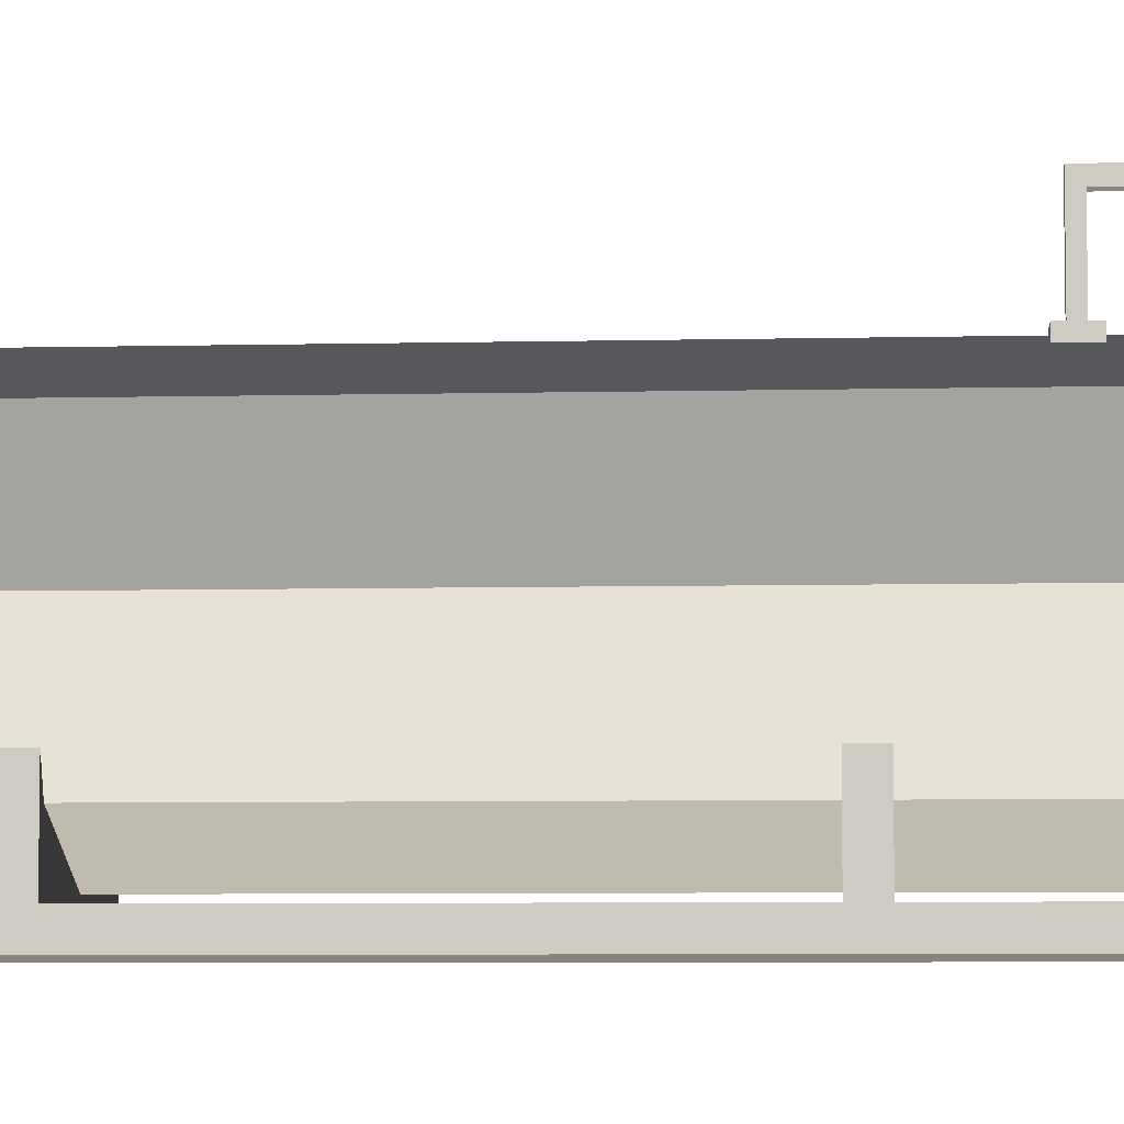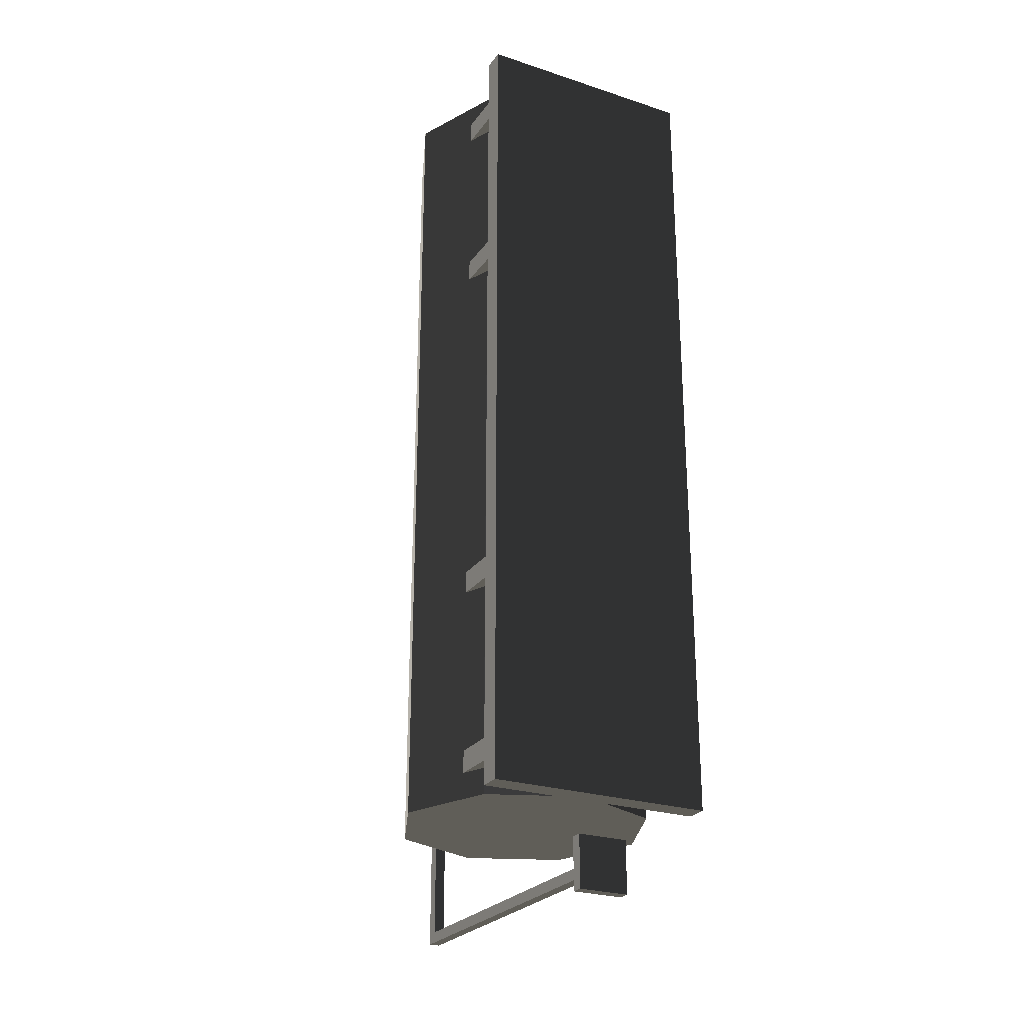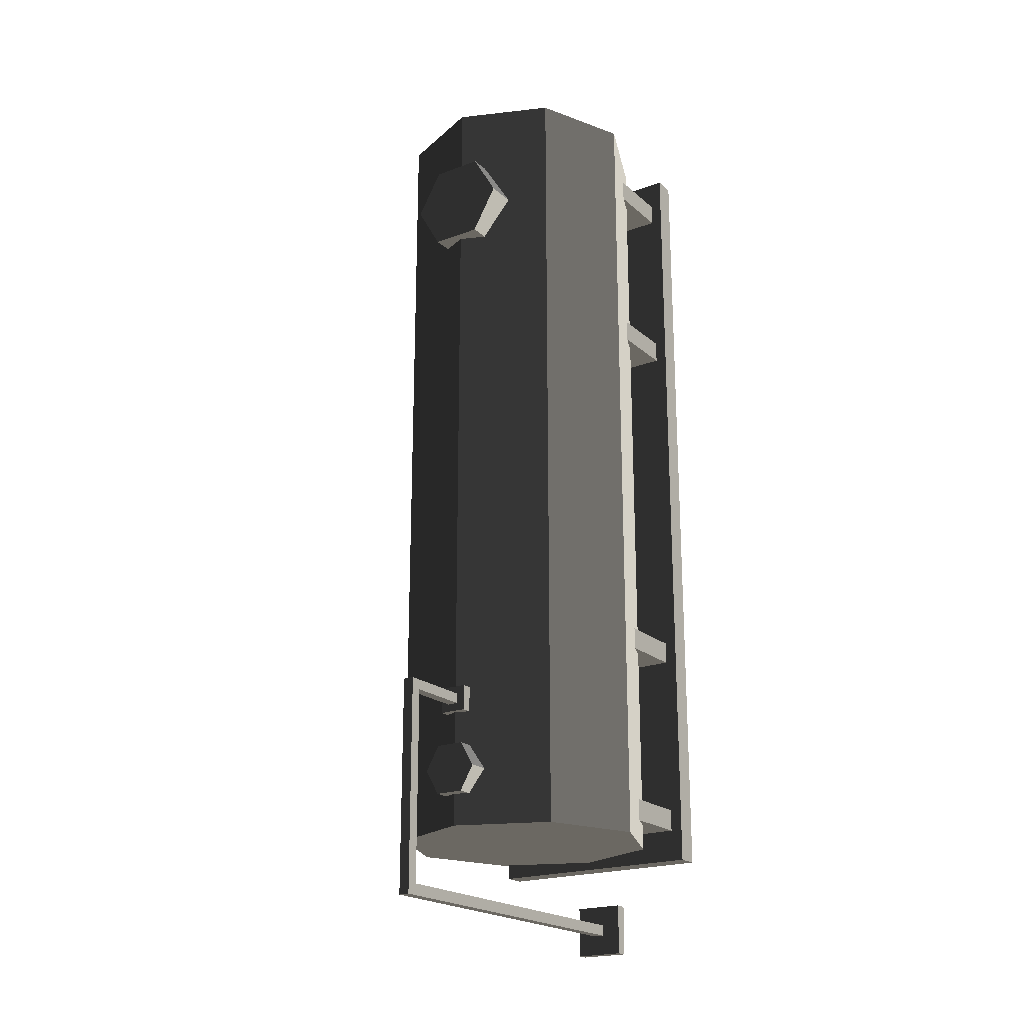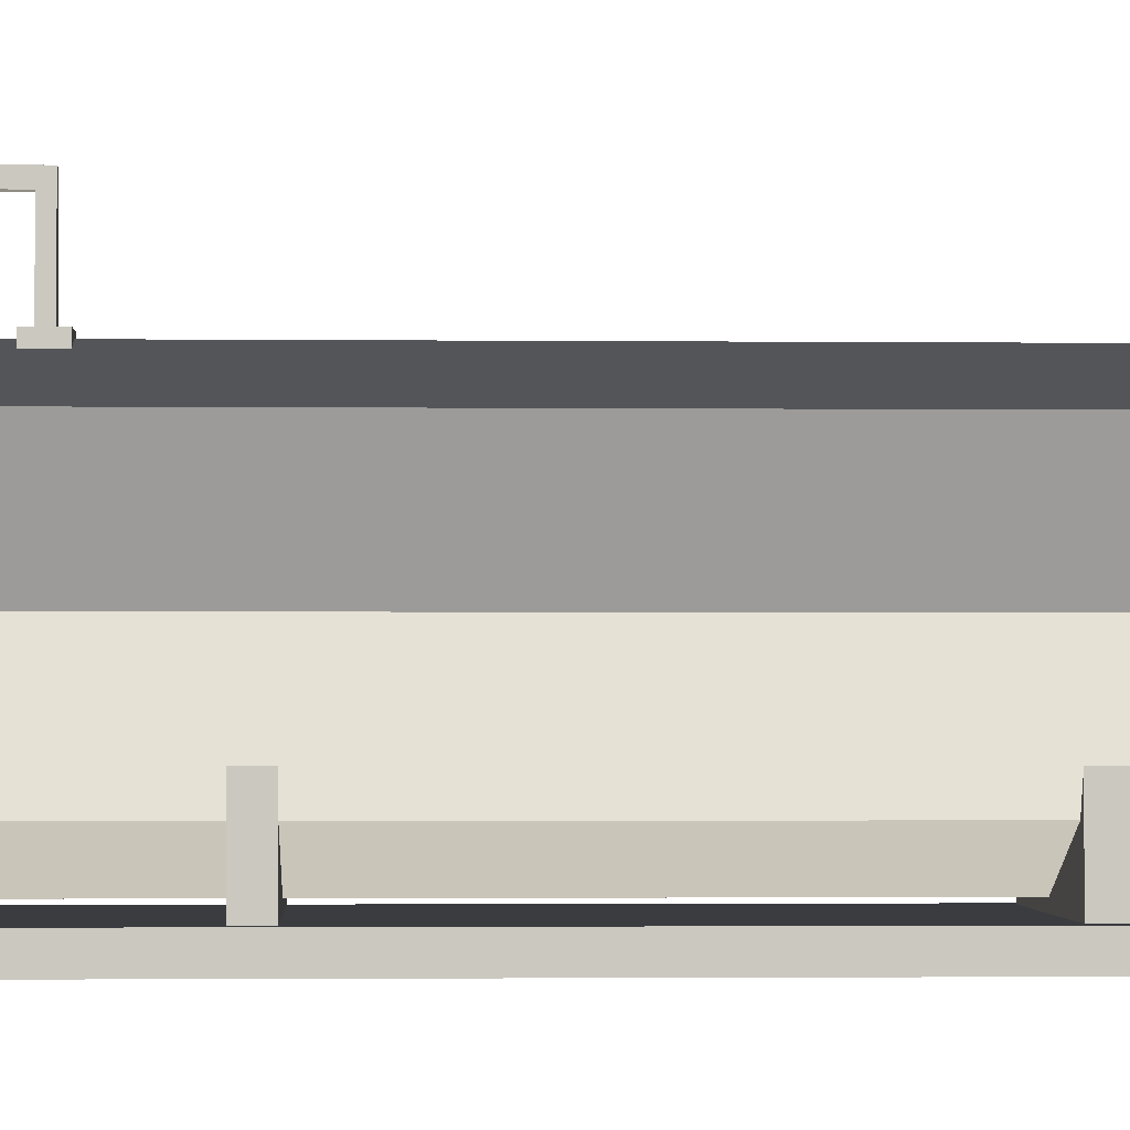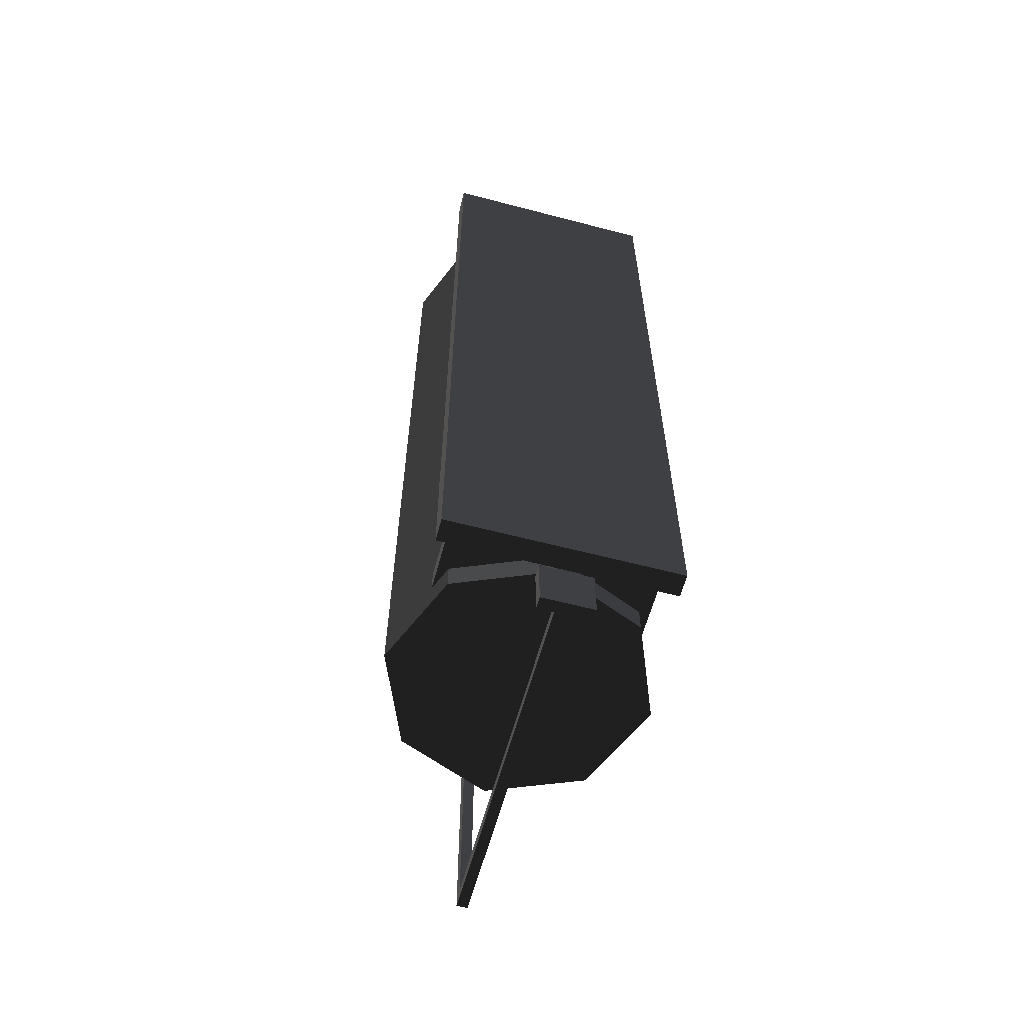
<metadata>
{"format":"obj","ext":"obj","renderer":"f3d","projection":"perspective","resolution":1024,"background":"white","views":[{"elev":-6.2,"azim":94.2,"up":"+Y"},{"elev":-25.6,"azim":-27.5,"up":"+Z"},{"elev":-20.9,"azim":-146.0,"up":"+Z"},{"elev":-2.0,"azim":-92.5,"up":"+Y"},{"elev":-60.3,"azim":-15.0,"up":"+Z"}]}
</metadata>
<code>
v 0.479 4.997 -5.723
v -2.861e-06 4.997 -5.723
v 0.2395 4.997 -5.308
v 0.2395 4.997 -6.138
v -0.2395 4.997 -6.138
v -0.479 4.997 -5.723
v -0.2395 4.997 -5.308
v 0.2395 4.997 -5.308
v 0.2395 4.463 -5.308
v 0.479 4.997 -5.723
v 0.479 4.463 -5.723
v 0.479 4.997 -5.723
v 0.479 4.463 -5.723
v 0.2395 4.997 -6.138
v 0.2395 4.463 -6.138
v 0.2395 4.997 -6.138
v 0.2395 4.463 -6.138
v -0.2395 4.997 -6.138
v -0.2395 4.463 -6.138
v -0.2395 4.997 -6.138
v -0.2395 4.463 -6.138
v -0.479 4.997 -5.723
v -0.479 4.463 -5.723
v -0.479 4.997 -5.723
v -0.479 4.463 -5.723
v -0.2395 4.997 -5.308
v -0.2395 4.463 -5.308
v -0.2395 4.997 -5.308
v -0.2395 4.463 -5.308
v 0.2395 4.997 -5.308
v 0.2395 4.463 -5.308
v 0.8608 4.997 5.301
v -2.861e-06 4.997 5.301
v 0.4304 4.997 6.046
v 0.4304 4.997 4.555
v -0.4304 4.997 4.555
v -0.8608 4.997 5.301
v -0.4304 4.997 6.046
v 0.4304 4.997 6.046
v 0.4304 4.463 6.046
v 0.8608 4.997 5.301
v 0.8608 4.463 5.301
v 0.8608 4.997 5.301
v 0.8608 4.463 5.301
v 0.4304 4.997 4.555
v 0.4304 4.463 4.555
v 0.4304 4.997 4.555
v 0.4304 4.463 4.555
v -0.4304 4.997 4.555
v -0.4304 4.463 4.555
v -0.4304 4.997 4.555
v -0.4304 4.463 4.555
v -0.8608 4.997 5.301
v -0.8608 4.463 5.301
v -0.8608 4.997 5.301
v -0.8608 4.463 5.301
v -0.4304 4.997 6.046
v -0.4304 4.463 6.046
v -0.4304 4.997 6.046
v -0.4304 4.463 6.046
v 0.4304 4.997 6.046
v 0.4304 4.463 6.046
v -1.703 1.551 6.878
v -1.703 1.551 6.499
v -1.703 0.3517 6.878
v -1.703 0.3517 6.499
v 1.703 0.3517 6.878
v 1.703 0.3517 6.499
v 1.703 1.551 6.878
v 1.703 1.551 6.499
v 1.703 0.3517 6.878
v 1.703 1.551 6.878
v -1.703 0.3517 6.878
v -1.703 1.551 6.878
v 1.703 0.3517 6.499
v 1.703 0.3517 6.878
v -1.703 0.3517 6.499
v -1.703 0.3517 6.878
v 1.703 1.551 6.499
v 1.703 0.3517 6.499
v -1.703 1.551 6.499
v -1.703 0.3517 6.499
v 1.703 1.551 6.878
v 1.703 1.551 6.499
v -1.703 1.551 6.878
v -1.703 1.551 6.499
v -1.703 1.551 3.693
v -1.703 1.551 3.314
v -1.703 0.3517 3.693
v -1.703 0.3517 3.314
v 1.703 0.3517 3.693
v 1.703 0.3517 3.314
v 1.703 1.551 3.693
v 1.703 1.551 3.314
v 1.703 0.3517 3.693
v 1.703 1.551 3.693
v -1.703 0.3517 3.693
v -1.703 1.551 3.693
v 1.703 0.3517 3.314
v 1.703 0.3517 3.693
v -1.703 0.3517 3.314
v -1.703 0.3517 3.693
v 1.703 1.551 3.314
v 1.703 0.3517 3.314
v -1.703 1.551 3.314
v -1.703 0.3517 3.314
v 1.703 1.551 3.693
v 1.703 1.551 3.314
v -1.703 1.551 3.693
v -1.703 1.551 3.314
v -1.911 6.722e-16 7.4
v -1.911 0.3767 7.4
v -1.911 -1.066e-15 -6.79
v -1.911 0.3767 -6.79
v 1.911 -5.975e-16 -6.79
v 1.911 0.3767 -6.79
v 1.911 1.14e-15 7.4
v 1.911 0.3767 7.4
v 1.911 -5.975e-16 -6.79
v 1.911 1.14e-15 7.4
v -1.911 -1.066e-15 -6.79
v -1.911 6.722e-16 7.4
v 1.911 0.3767 -6.79
v 1.911 -5.975e-16 -6.79
v -1.911 0.3767 -6.79
v -1.911 -1.066e-15 -6.79
v 1.911 0.3767 7.4
v 1.911 0.3767 -6.79
v -1.911 0.3767 7.4
v -1.911 0.3767 -6.79
v 1.911 1.14e-15 7.4
v 1.911 0.3767 7.4
v -1.911 6.722e-16 7.4
v -1.911 0.3767 7.4
v -1.703 1.551 -2.658
v -1.703 1.551 -3.037
v -1.703 0.3517 -2.658
v -1.703 0.3517 -3.037
v 1.703 0.3517 -2.658
v 1.703 0.3517 -3.037
v 1.703 1.551 -2.658
v 1.703 1.551 -3.037
v 1.703 0.3517 -2.658
v 1.703 1.551 -2.658
v -1.703 0.3517 -2.658
v -1.703 1.551 -2.658
v 1.703 0.3517 -3.037
v 1.703 0.3517 -2.658
v -1.703 0.3517 -3.037
v -1.703 0.3517 -2.658
v 1.703 1.551 -3.037
v 1.703 0.3517 -3.037
v -1.703 1.551 -3.037
v -1.703 0.3517 -3.037
v 1.703 1.551 -2.658
v 1.703 1.551 -3.037
v -1.703 1.551 -2.658
v -1.703 1.551 -3.037
v -1.703 1.551 -5.859
v -1.703 1.551 -6.238
v -1.703 0.3517 -5.859
v -1.703 0.3517 -6.238
v 1.703 0.3517 -5.859
v 1.703 0.3517 -6.238
v 1.703 1.551 -5.859
v 1.703 1.551 -6.238
v 1.703 0.3517 -5.859
v 1.703 1.551 -5.859
v -1.703 0.3517 -5.859
v -1.703 1.551 -5.859
v 1.703 0.3517 -6.238
v 1.703 0.3517 -5.859
v -1.703 0.3517 -6.238
v -1.703 0.3517 -5.859
v 1.703 1.551 -6.238
v 1.703 0.3517 -6.238
v -1.703 1.551 -6.238
v -1.703 0.3517 -6.238
v 1.703 1.551 -5.859
v 1.703 1.551 -6.238
v -1.703 1.551 -5.859
v -1.703 1.551 -6.238
v 0.2312 4.923 -4.715
v 0.2312 4.715 -4.715
v -0.2312 4.923 -4.715
v -0.2312 4.715 -4.715
v -0.2312 4.923 -4.715
v -0.2312 4.715 -4.715
v -0.2312 4.923 -4.287
v -0.2312 4.715 -4.287
v -0.2312 4.923 -4.287
v -0.2312 4.715 -4.287
v 0.2312 4.923 -4.287
v 0.2312 4.715 -4.287
v 0.2312 4.923 -4.287
v 0.2312 4.715 -4.287
v 0.2312 4.923 -4.715
v 0.2312 4.715 -4.715
v 0.09099 4.923 -4.585
v 0.2312 4.923 -4.715
v -0.09099 4.923 -4.585
v -0.2312 4.923 -4.715
v -0.09099 4.923 -4.417
v -0.2312 4.923 -4.287
v 0.09099 4.923 -4.417
v 0.2312 4.923 -4.287
v 0.4222 0.1972 -7.467
v 0.4222 -8.627e-16 -7.467
v 0.4222 0.1972 -8.336
v 0.4222 -9.692e-16 -8.336
v 0.4222 0.1972 -8.336
v 0.4222 -9.692e-16 -8.336
v -0.4222 0.1972 -8.336
v -0.4222 -1.073e-15 -8.336
v -0.4222 0.1972 -8.336
v -0.4222 -1.073e-15 -8.336
v -0.4222 0.1972 -7.467
v -0.4222 -9.661e-16 -7.467
v -0.4222 0.1972 -7.467
v -0.4222 -9.661e-16 -7.467
v 0.4222 0.1972 -7.467
v 0.4222 -8.627e-16 -7.467
v 0.09099 0.1972 -7.808
v 0.4222 0.1972 -7.467
v 0.09099 0.1972 -7.995
v 0.4222 0.1972 -8.336
v -0.09099 0.1972 -7.995
v -0.4222 0.1972 -8.336
v -0.09099 0.1972 -7.808
v -0.4222 0.1972 -7.467
v -0.09099 6 -7.808
v -0.09099 0.1972 -7.808
v 0.09099 6 -7.808
v 0.09099 0.1972 -7.808
v -0.4222 -9.661e-16 -7.467
v -0.4222 -1.073e-15 -8.336
v 0.4222 -8.627e-16 -7.467
v 0.4222 -9.692e-16 -8.336
v 0.09099 6.191 -7.995
v -0.09099 6.191 -7.995
v -0.09099 6.191 -7.808
v 0.09099 6.191 -7.808
v 0.09099 6.191 -4.585
v -0.09099 6.191 -4.585
v -0.09099 6 -4.585
v -0.09099 6 -7.808
v 0.09099 6 -4.585
v 0.09099 6 -7.808
v 0.09099 0.1972 -7.995
v -0.09099 0.1972 -7.995
v -0.09099 6 -7.995
v 0.09099 6 -7.995
v -0.09099 6.191 -7.995
v 0.09099 6.191 -7.995
v 0.09099 0.1972 -7.808
v 0.09099 0.1972 -7.995
v 0.09099 6 -7.995
v 0.09099 6 -7.808
v 0.09099 6.191 -7.995
v 0.09099 6.191 -7.808
v 0.09099 6.191 -4.585
v 0.09099 6 -4.585
v 0.09099 6 -4.417
v 0.09099 6.191 -4.417
v 0.09099 6 -4.417
v 0.09099 6.191 -4.417
v -0.09099 6 -4.417
v -0.09099 6.191 -4.417
v -0.09099 0.1972 -7.995
v -0.09099 0.1972 -7.808
v -0.09099 6 -7.808
v -0.09099 6 -7.995
v -0.09099 6.191 -7.995
v -0.09099 6.191 -7.808
v -0.09099 6 -4.585
v -0.09099 6.191 -4.585
v -0.09099 6 -4.417
v -0.09099 6.191 -4.417
v -0.09099 4.923 -4.585
v -0.09099 6 -4.585
v 0.09099 4.923 -4.585
v 0.09099 6 -4.585
v 0.09099 4.923 -4.417
v 0.09099 6 -4.417
v -0.09099 4.923 -4.417
v -0.09099 6 -4.417
v 0.2312 4.715 -4.287
v -0.2312 4.715 -4.287
v 0.2312 4.715 -4.715
v -0.2312 4.715 -4.715
v 0.09099 6 -4.417
v 0.09099 4.923 -4.417
v 0.09099 6 -4.585
v 0.09099 4.923 -4.585
v -0.09099 6.191 -4.417
v 0.09099 6.191 -4.417
v -0.09099 6.191 -4.585
v 0.09099 6.191 -4.585
v -0.09099 4.923 -4.417
v -0.09099 6 -4.417
v -0.09099 4.923 -4.585
v -0.09099 6 -4.585
v 1.534 1.142 -6.679
v -2.861e-06 2.676 -6.679
v 2.17 2.676 -6.679
v 1.534 4.21 -6.679
v -2.861e-06 4.846 -6.679
v -1.534 4.21 -6.679
v -2.17 2.676 -6.679
v -1.534 1.142 -6.679
v -2.861e-06 0.5063 -6.679
v 2.17 2.676 7.274
v -2.861e-06 2.676 7.274
v 1.534 1.142 7.274
v 1.534 4.21 7.274
v -2.861e-06 4.846 7.274
v -1.534 4.21 7.274
v -2.17 2.676 7.274
v -1.534 1.142 7.274
v -2.861e-06 0.5063 7.274
v 1.534 1.142 7.274
v 1.534 1.142 -6.679
v 2.17 2.676 7.274
v 2.17 2.676 -6.679
v 2.17 2.676 7.274
v 2.17 2.676 -6.679
v 1.534 4.21 7.274
v 1.534 4.21 -6.679
v 1.534 4.21 7.274
v 1.534 4.21 -6.679
v -2.861e-06 4.846 7.274
v -2.861e-06 4.846 -6.679
v -2.861e-06 4.846 7.274
v -2.861e-06 4.846 -6.679
v -1.534 4.21 7.274
v -1.534 4.21 -6.679
v -1.534 4.21 7.274
v -1.534 4.21 -6.679
v -2.17 2.676 7.274
v -2.17 2.676 -6.679
v -2.17 2.676 7.274
v -2.17 2.676 -6.679
v -1.534 1.142 7.274
v -1.534 1.142 -6.679
v -1.534 1.142 7.274
v -1.534 1.142 -6.679
v -2.861e-06 0.5063 7.274
v -2.861e-06 0.5063 -6.679
v -2.861e-06 0.5063 7.274
v -2.861e-06 0.5063 -6.679
v 1.534 1.142 7.274
v 1.534 1.142 -6.679
g fuel_tank_large_(2)_654_211
f 1 3 2
f 4 1 2
f 5 4 2
f 6 5 2
f 7 6 2
f 3 7 2
f 8 10 9
f 9 10 11
f 12 14 13
f 13 14 15
f 16 18 17
f 17 18 19
f 20 22 21
f 21 22 23
f 24 26 25
f 25 26 27
f 28 30 29
f 29 30 31
f 32 34 33
f 35 32 33
f 36 35 33
f 37 36 33
f 38 37 33
f 34 38 33
f 39 41 40
f 40 41 42
f 43 45 44
f 44 45 46
f 47 49 48
f 48 49 50
f 51 53 52
f 52 53 54
f 55 57 56
f 56 57 58
f 59 61 60
f 60 61 62
f 63 65 64
f 64 65 66
f 67 69 68
f 68 69 70
f 71 73 72
f 72 73 74
f 75 77 76
f 76 77 78
f 79 81 80
f 80 81 82
f 83 85 84
f 84 85 86
f 87 89 88
f 88 89 90
f 91 93 92
f 92 93 94
f 95 97 96
f 96 97 98
f 99 101 100
f 100 101 102
f 103 105 104
f 104 105 106
f 107 109 108
f 108 109 110
f 111 113 112
f 112 113 114
f 115 117 116
f 116 117 118
f 119 121 120
f 120 121 122
f 123 125 124
f 124 125 126
f 127 129 128
f 128 129 130
f 131 133 132
f 132 133 134
f 135 137 136
f 136 137 138
f 139 141 140
f 140 141 142
f 143 145 144
f 144 145 146
f 147 149 148
f 148 149 150
f 151 153 152
f 152 153 154
f 155 157 156
f 156 157 158
f 159 161 160
f 160 161 162
f 163 165 164
f 164 165 166
f 167 169 168
f 168 169 170
f 171 173 172
f 172 173 174
f 175 177 176
f 176 177 178
f 179 181 180
f 180 181 182
f 183 185 184
f 184 185 186
f 187 189 188
f 188 189 190
f 191 193 192
f 192 193 194
f 195 197 196
f 196 197 198
f 199 201 200
f 200 201 202
f 201 203 202
f 202 203 204
f 203 205 204
f 204 205 206
f 205 199 206
f 206 199 200
f 207 209 208
f 208 209 210
f 211 213 212
f 212 213 214
f 215 217 216
f 216 217 218
f 219 221 220
f 220 221 222
f 223 225 224
f 224 225 226
f 225 227 226
f 226 227 228
f 227 229 228
f 228 229 230
f 229 223 230
f 230 223 224
f 231 233 232
f 232 233 234
f 235 237 236
f 236 237 238
f 239 241 240
f 242 241 239
f 243 244 242
f 242 244 241
f 245 247 246
f 246 247 248
f 249 251 250
f 252 251 249
f 251 252 253
f 253 252 254
f 255 257 256
f 258 257 255
f 257 260 259
f 258 260 257
f 258 261 260
f 262 261 258
f 262 263 261
f 261 263 264
f 265 267 266
f 266 267 268
f 269 271 270
f 272 271 269
f 273 271 272
f 274 271 273
f 274 275 271
f 276 275 274
f 277 275 278
f 278 275 276
f 279 281 280
f 280 281 282
f 283 285 284
f 284 285 286
f 287 289 288
f 288 289 290
f 291 293 292
f 292 293 294
f 295 297 296
f 296 297 298
f 299 301 300
f 300 301 302
f 303 305 304
f 305 306 304
f 306 307 304
f 307 308 304
f 308 309 304
f 309 310 304
f 310 311 304
f 311 303 304
f 312 314 313
f 315 312 313
f 316 315 313
f 317 316 313
f 318 317 313
f 319 318 313
f 320 319 313
f 314 320 313
f 321 323 322
f 322 323 324
f 325 327 326
f 326 327 328
f 329 331 330
f 330 331 332
f 333 335 334
f 334 335 336
f 337 339 338
f 338 339 340
f 341 343 342
f 342 343 344
f 345 347 346
f 346 347 348
f 349 351 350
f 350 351 352

</code>
